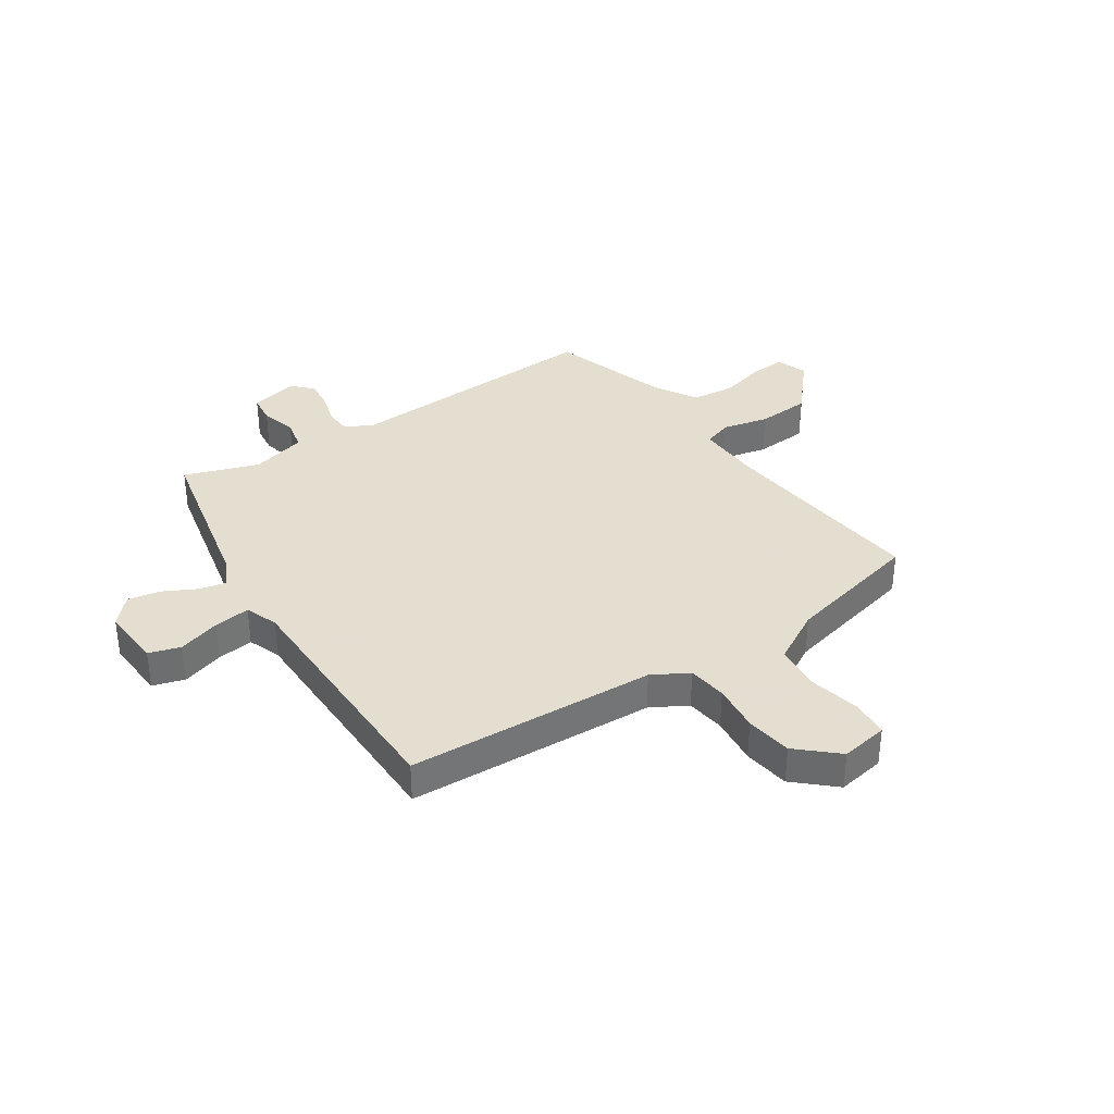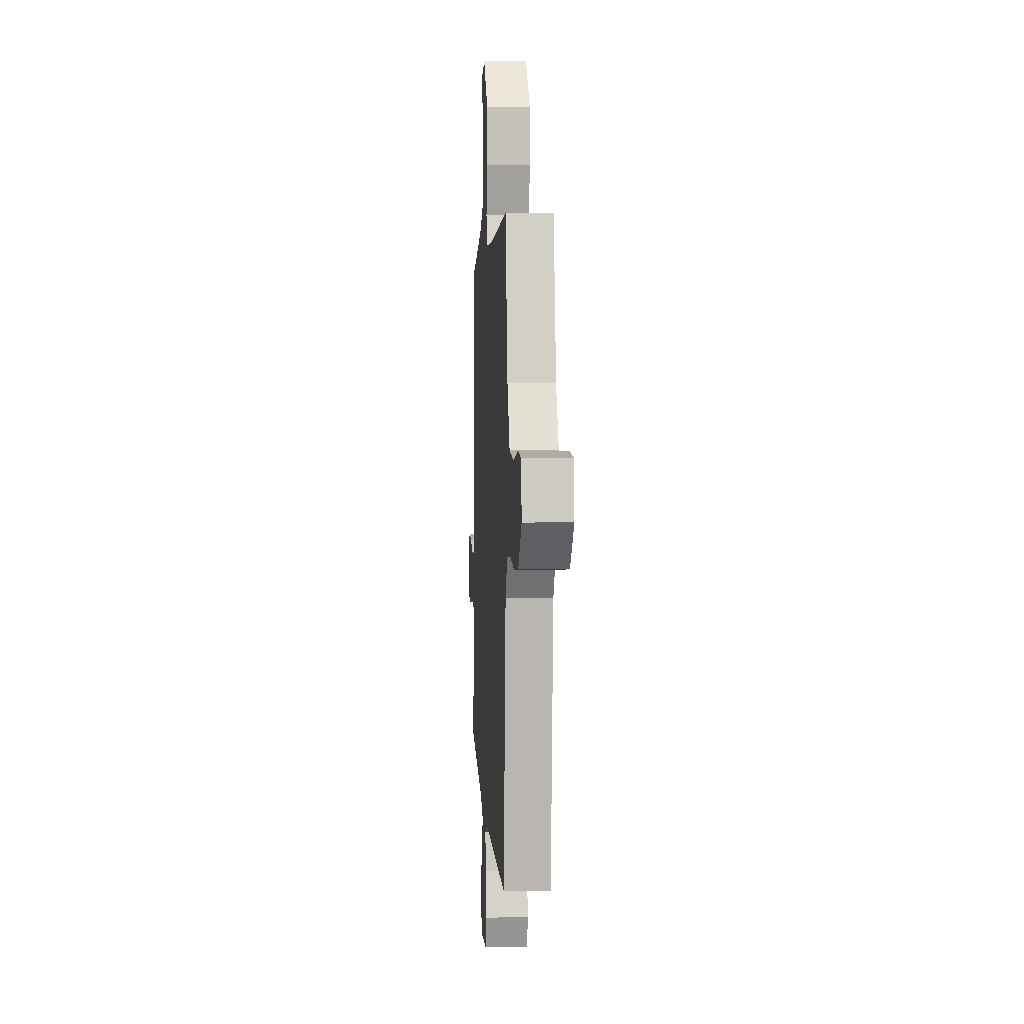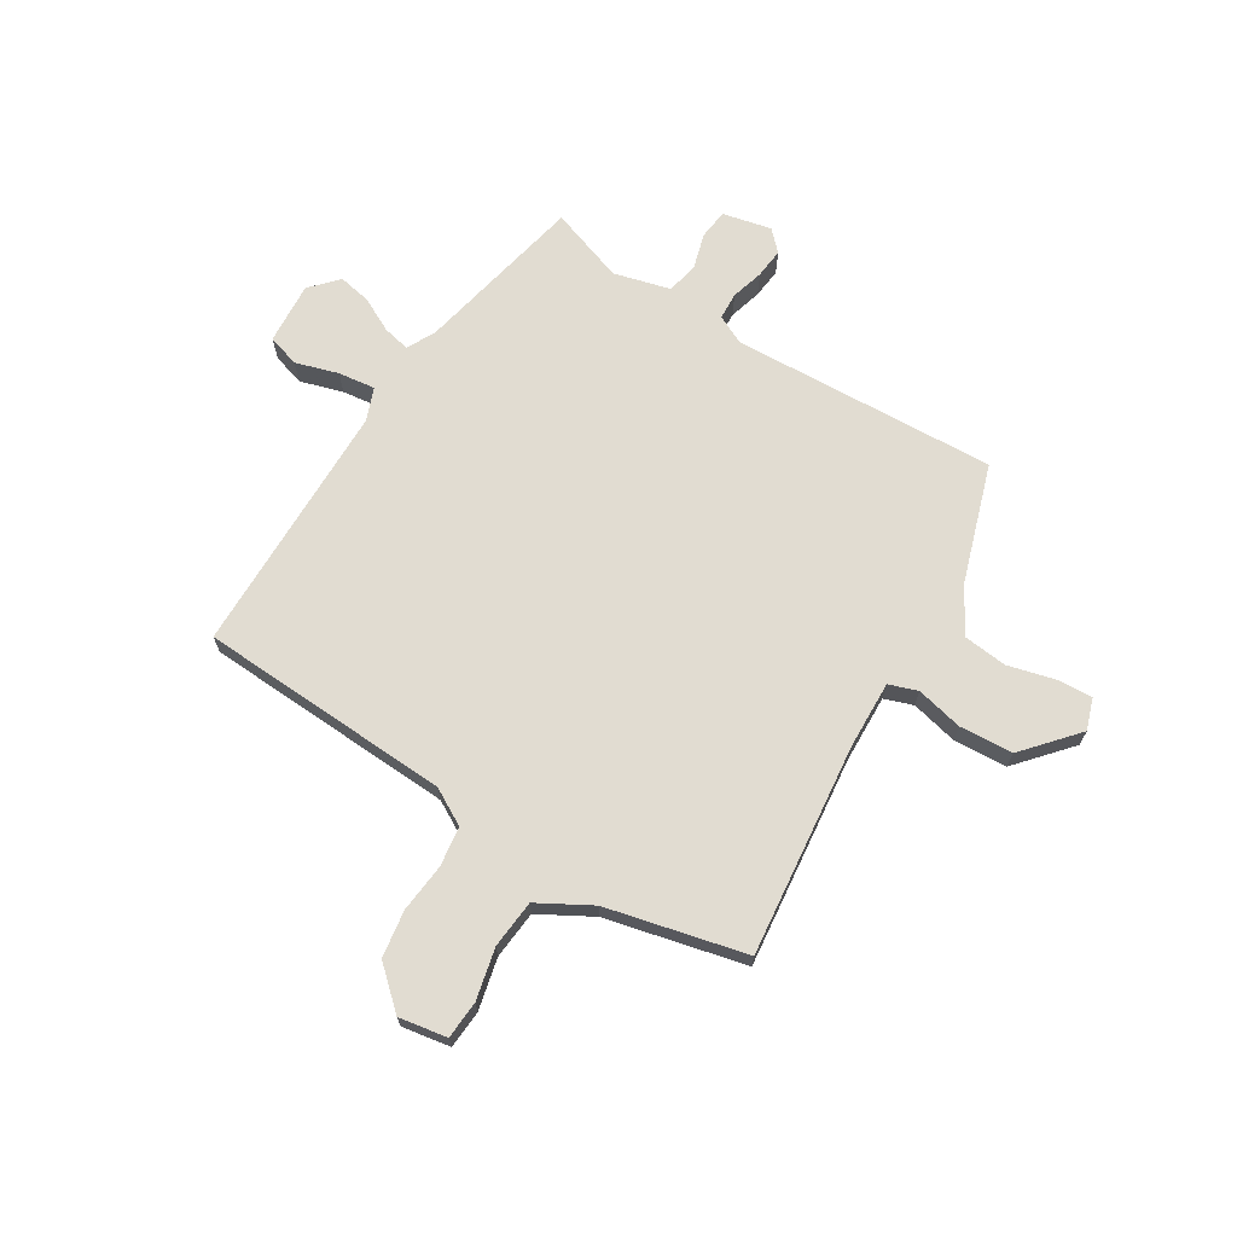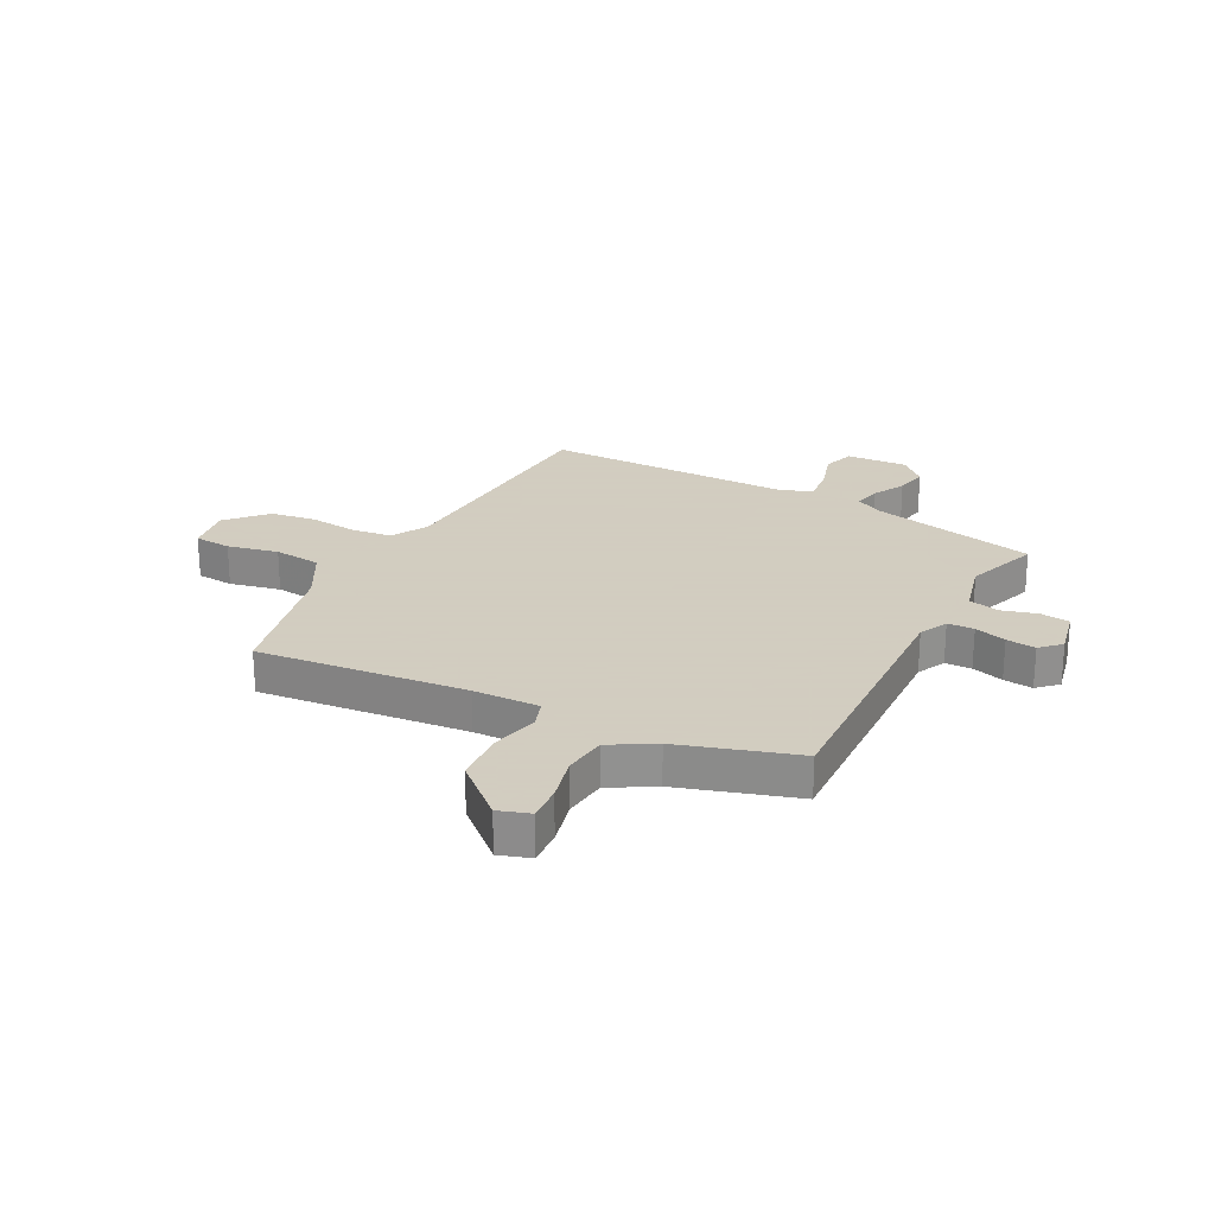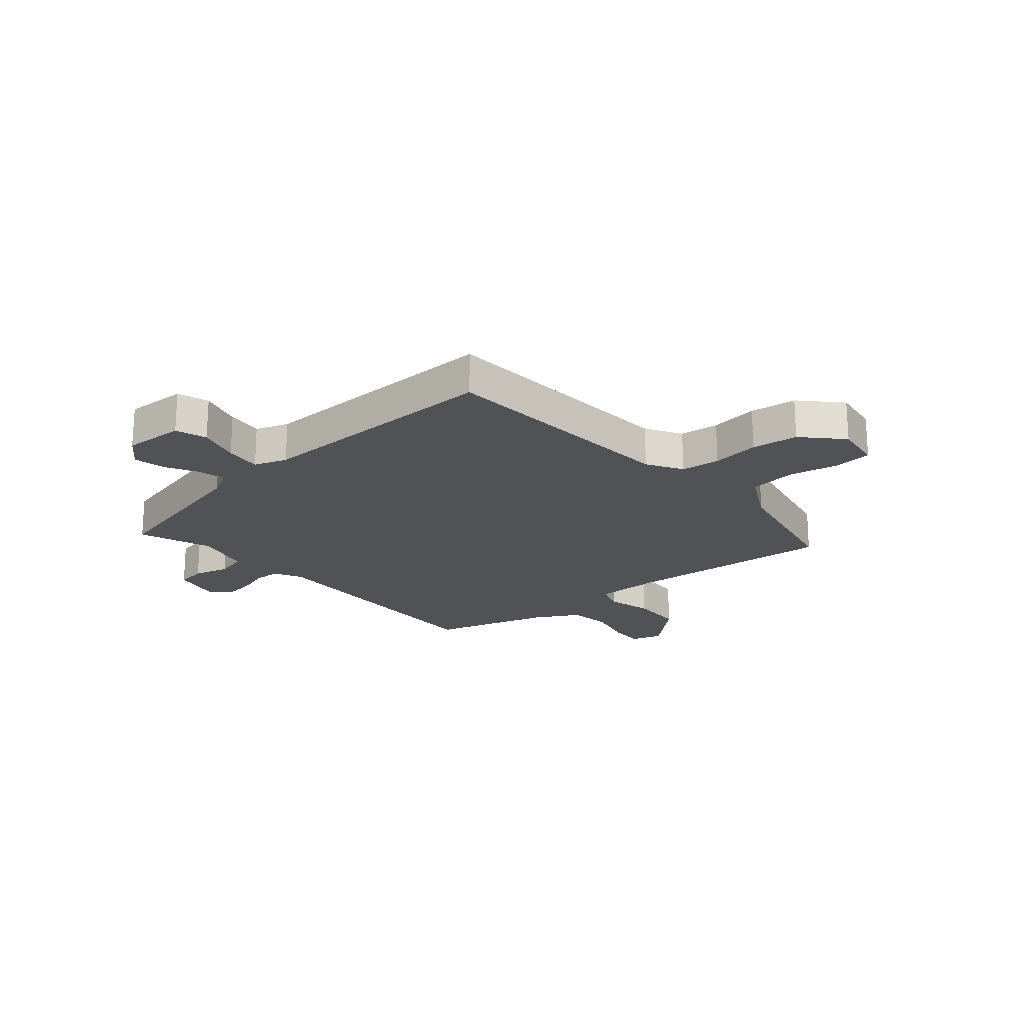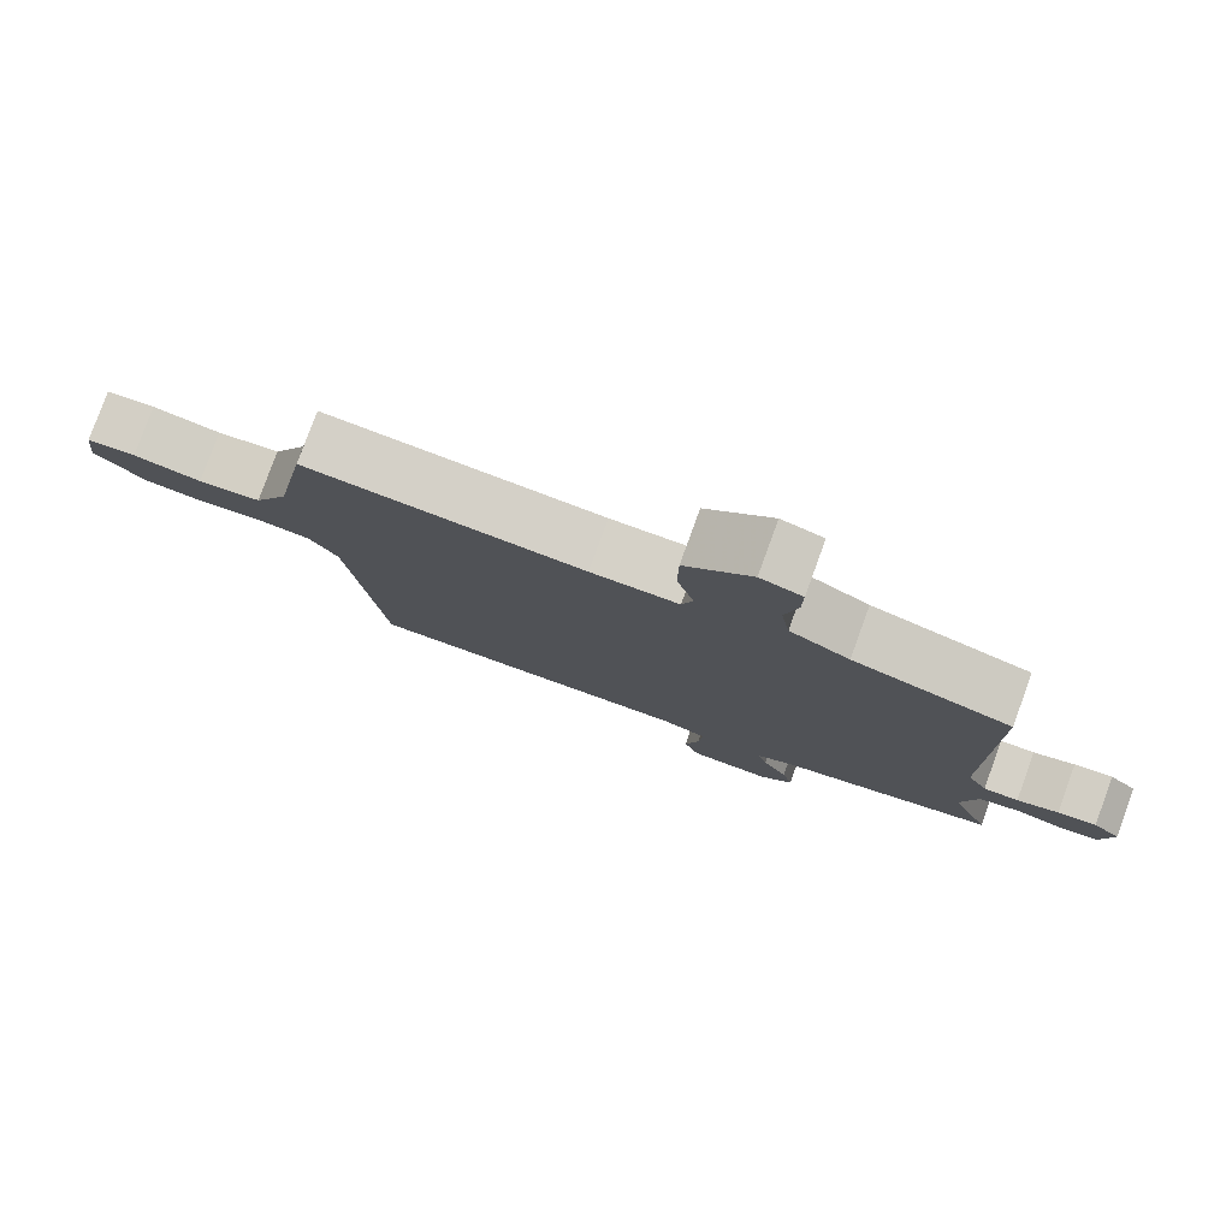
<metadata>
{"format":"obj","ext":"obj","renderer":"f3d","projection":"perspective","resolution":1024,"background":"white","views":[{"elev":35.9,"azim":-126.5,"up":"+Y"},{"elev":2.9,"azim":-93.7,"up":"+Z"},{"elev":69.0,"azim":-61.2,"up":"+Y"},{"elev":24.3,"azim":25.2,"up":"+Y"},{"elev":-21.0,"azim":-141.0,"up":"+Y"},{"elev":79.6,"azim":20.0,"up":"+Z"}]}
</metadata>
<code>
v 0.526 0.07 -0.389
v 0.232 0.07 -0.467
v 0.184 0.07 -0.495
v 0.197 0.07 -0.542
v 0.23 0.07 -0.599
v 0.244 0.07 -0.656
v 0.199 0.07 -0.702
v 0.09 0.07 -0.7
v 0.07 0.07 -0.645
v 0.089 0.07 -0.569
v 0.094 0.07 -0.504
v 0.035 0.07 -0.485
v -0.41 0.07 -0.503
v -0.454 0.07 -0.062
v -0.493 0.07 0
v -0.563 0.07 0.006
v -0.648 0.07 -0.007
v -0.731 0.07 0.001
v -0.797 0.07 0.067
v -0.787 0.07 0.152
v -0.721 0.07 0.16
v -0.63 0.07 0.144
v -0.546 0.07 0.156
v -0.499 0.07 0.251
v -0.454 0.07 0.497
v -0.081 0.07 0.475
v 0.037 0.07 0.477
v 0.052 0.07 0.528
v 0.029 0.07 0.609
v 0.03 0.07 0.703
v 0.119 0.07 0.789
v 0.175 0.07 0.773
v 0.174 0.07 0.71
v 0.157 0.07 0.628
v 0.169 0.07 0.552
v 0.249 0.07 0.51
v 0.46 0.07 0.453
v 0.462 0.07 -0.011
v 0.489 0.07 -0.06
v 0.536 0.07 -0.06
v 0.592 0.07 -0.041
v 0.644 0.07 -0.033
v 0.68 0.07 -0.065
v 0.665 0.07 -0.151
v 0.613 0.07 -0.16
v 0.549 0.07 -0.145
v 0.495 0.07 -0.16
v 0.474 0.07 -0.26
v 0.526 0 -0.389
v 0.232 0 -0.467
v 0.184 0 -0.495
v 0.197 0 -0.542
v 0.23 0 -0.599
v 0.244 0 -0.656
v 0.199 0 -0.702
v 0.09 0 -0.7
v 0.07 0 -0.645
v 0.089 0 -0.569
v 0.094 0 -0.504
v 0.035 0 -0.485
v -0.41 0 -0.503
v -0.454 0 -0.062
v -0.493 0 0
v -0.563 0 0.006
v -0.648 0 -0.007
v -0.731 0 0.001
v -0.797 0 0.067
v -0.787 0 0.152
v -0.721 0 0.16
v -0.63 0 0.144
v -0.546 0 0.156
v -0.499 0 0.251
v -0.454 0 0.497
v -0.081 0 0.475
v 0.037 0 0.477
v 0.052 0 0.528
v 0.029 0 0.609
v 0.03 0 0.703
v 0.119 0 0.789
v 0.175 0 0.773
v 0.174 0 0.71
v 0.157 0 0.628
v 0.169 0 0.552
v 0.249 0 0.51
v 0.46 0 0.453
v 0.462 0 -0.011
v 0.489 0 -0.06
v 0.536 0 -0.06
v 0.592 0 -0.041
v 0.644 0 -0.033
v 0.68 0 -0.065
v 0.665 0 -0.151
v 0.613 0 -0.16
v 0.549 0 -0.145
v 0.495 0 -0.16
v 0.474 0 -0.26
f 43 44 45 46
f 43 46 47
f 40 41 42 43
f 39 40 43 47
f 38 39 47 48
f 36 37 38
f 35 36 38 48
f 31 32 33 34
f 31 34 35
f 28 29 30 31
f 28 31 35
f 27 28 35 48
f 24 25 26
f 23 24 26 27
f 19 20 21 22
f 19 22 23
f 16 17 18 19
f 15 16 19 23
f 14 15 23 27
f 12 13 14 27
f 7 8 9 10
f 7 10 11
f 4 5 6 7
f 3 4 7 11
f 2 3 11 12
f 12 27 48
f 1 2 12 48
f 94 93 92 91
f 95 94 91
f 91 90 89 88
f 95 91 88 87
f 96 95 87 86
f 86 85 84
f 96 86 84 83
f 82 81 80 79
f 83 82 79
f 79 78 77 76
f 83 79 76
f 96 83 76 75
f 74 73 72
f 75 74 72 71
f 70 69 68 67
f 71 70 67
f 67 66 65 64
f 71 67 64 63
f 75 71 63 62
f 75 62 61 60
f 58 57 56 55
f 59 58 55
f 55 54 53 52
f 59 55 52 51
f 60 59 51 50
f 96 75 60
f 96 60 50 49
f 1 49 50 2
f 2 50 51 3
f 3 51 52 4
f 4 52 53 5
f 5 53 54 6
f 6 54 55 7
f 7 55 56 8
f 8 56 57 9
f 9 57 58 10
f 10 58 59 11
f 11 59 60 12
f 12 60 61 13
f 13 61 62 14
f 14 62 63 15
f 15 63 64 16
f 16 64 65 17
f 17 65 66 18
f 18 66 67 19
f 19 67 68 20
f 20 68 69 21
f 21 69 70 22
f 22 70 71 23
f 23 71 72 24
f 24 72 73 25
f 25 73 74 26
f 26 74 75 27
f 27 75 76 28
f 28 76 77 29
f 29 77 78 30
f 30 78 79 31
f 31 79 80 32
f 32 80 81 33
f 33 81 82 34
f 34 82 83 35
f 35 83 84 36
f 36 84 85 37
f 37 85 86 38
f 38 86 87 39
f 39 87 88 40
f 40 88 89 41
f 41 89 90 42
f 42 90 91 43
f 43 91 92 44
f 44 92 93 45
f 45 93 94 46
f 46 94 95 47
f 47 95 96 48
f 48 96 49 1

</code>
